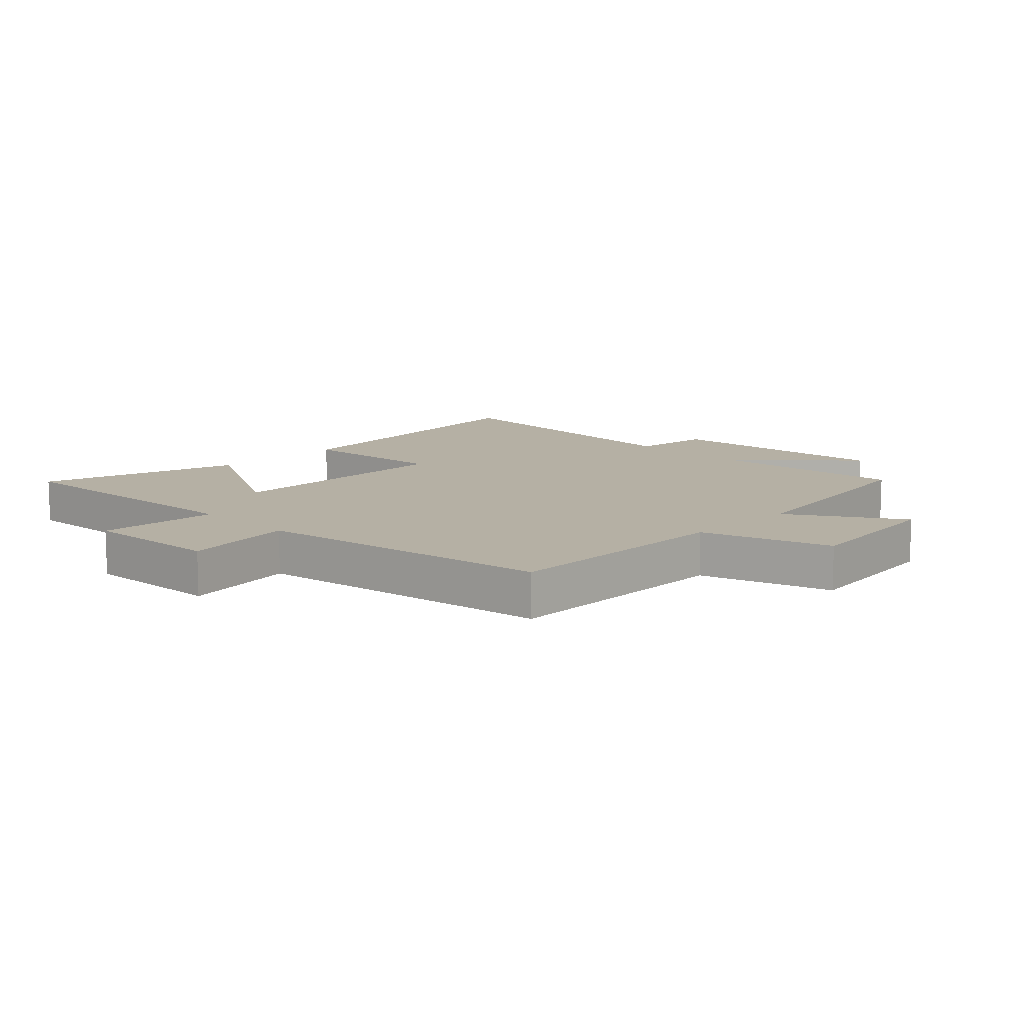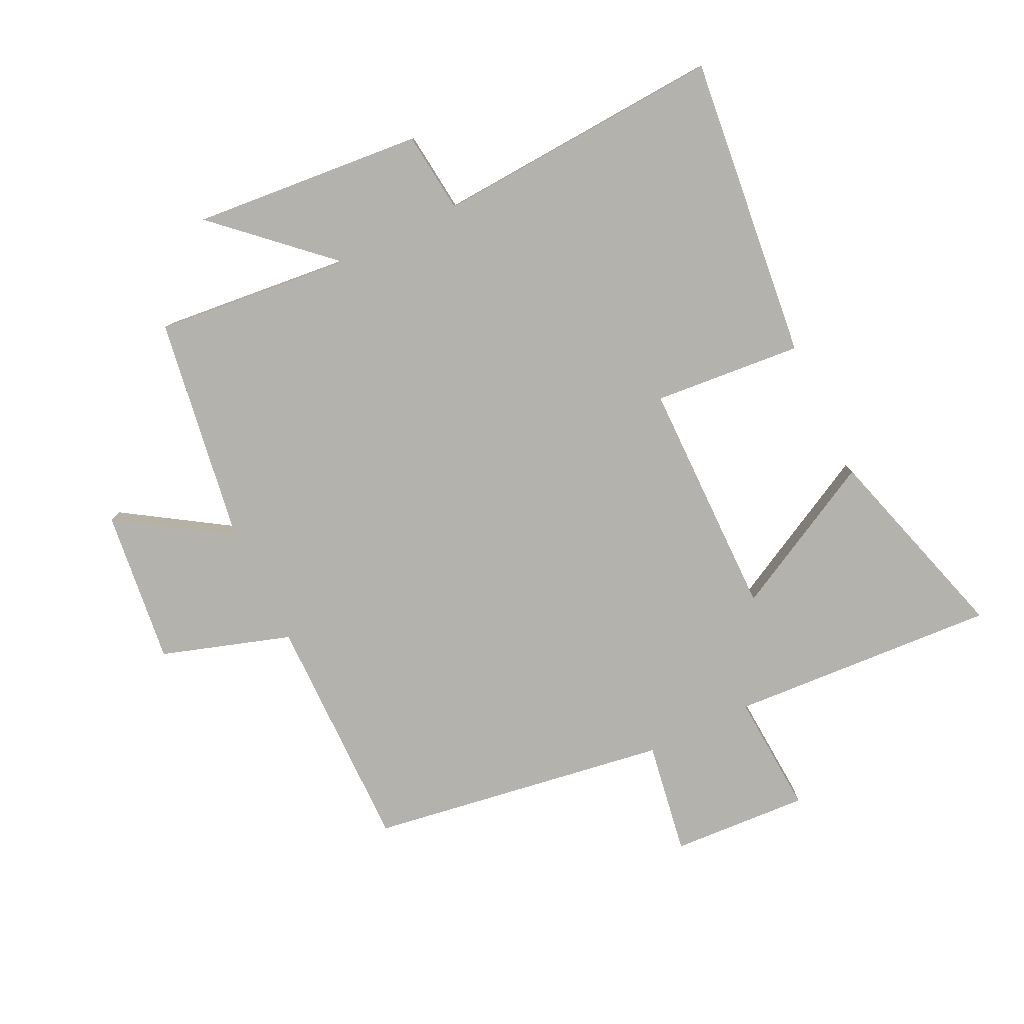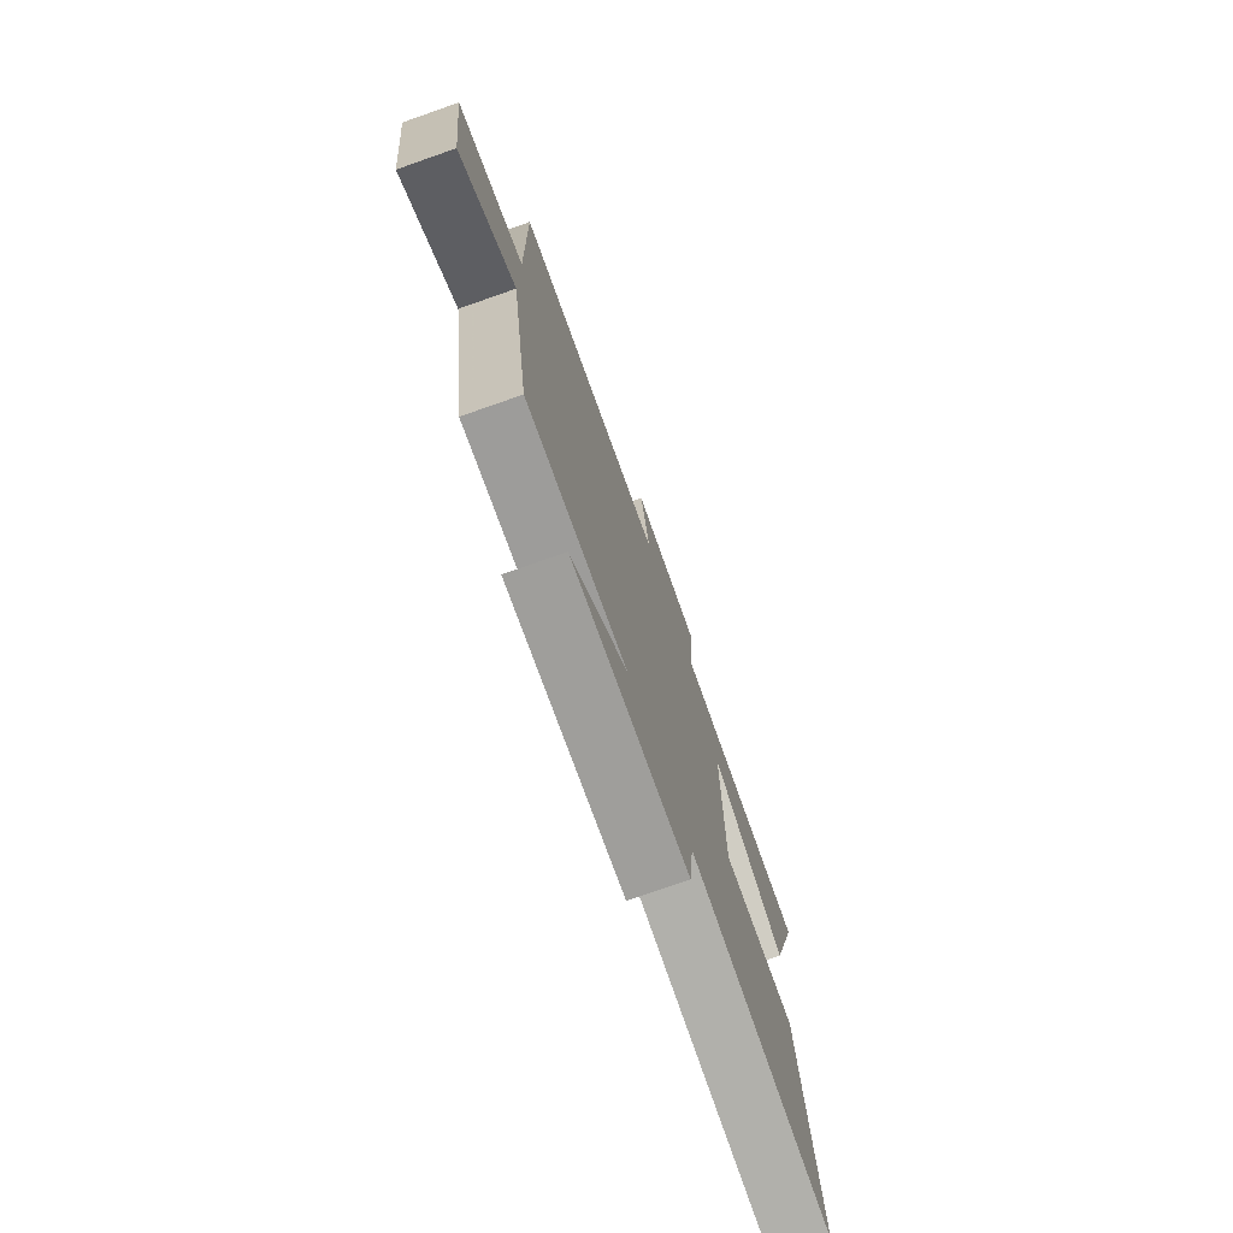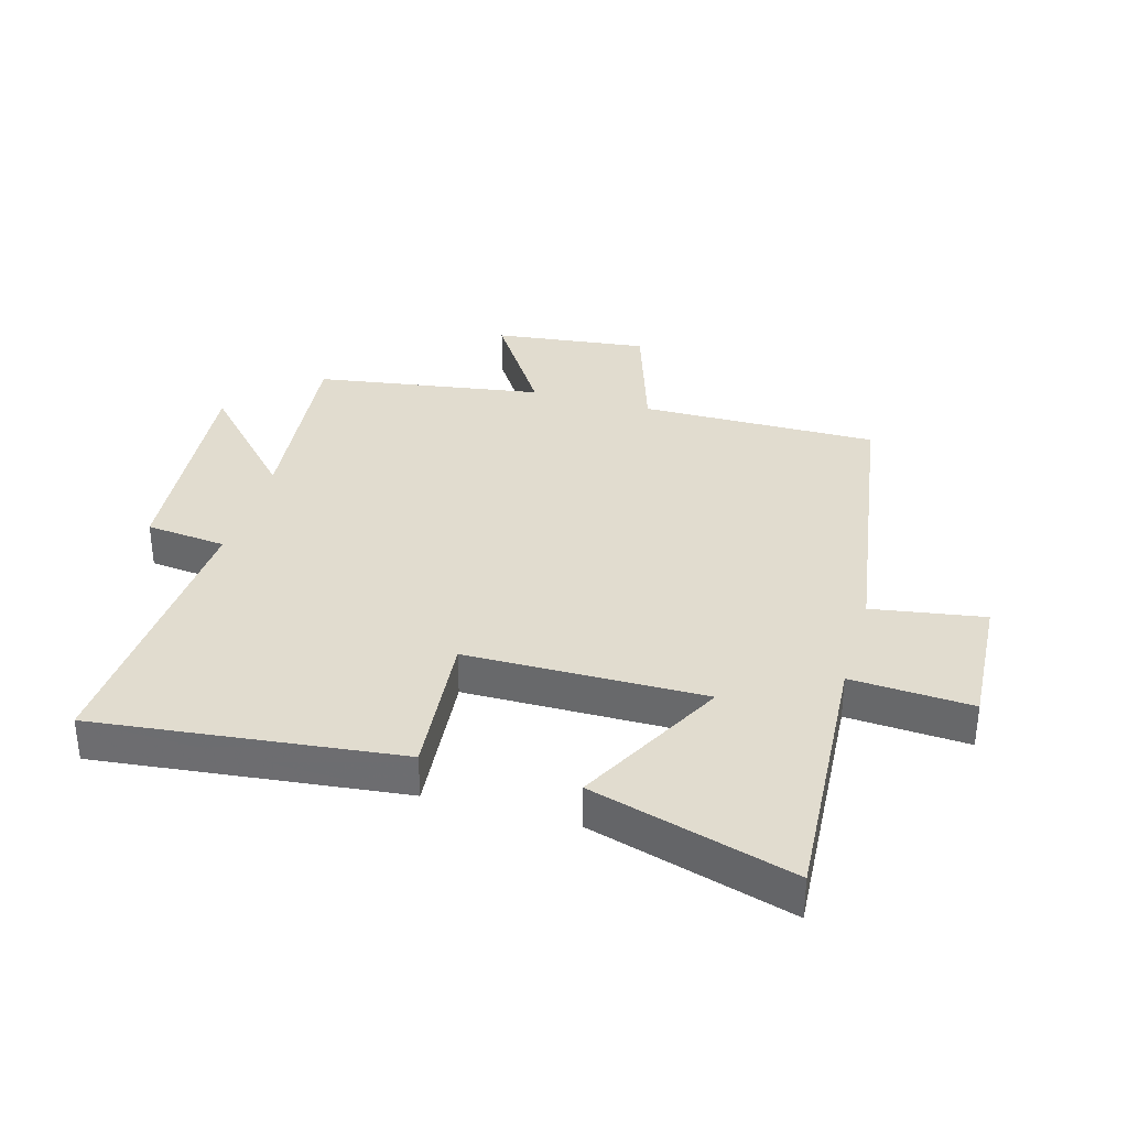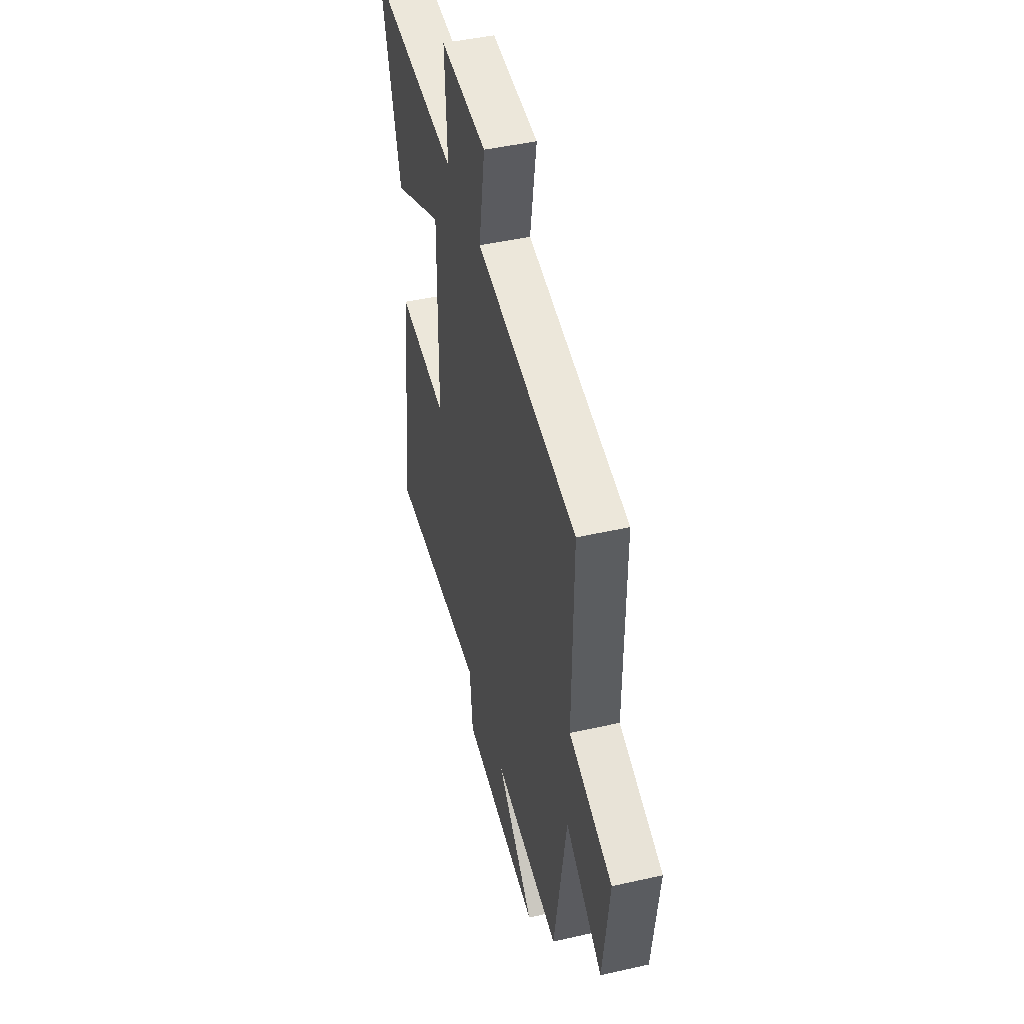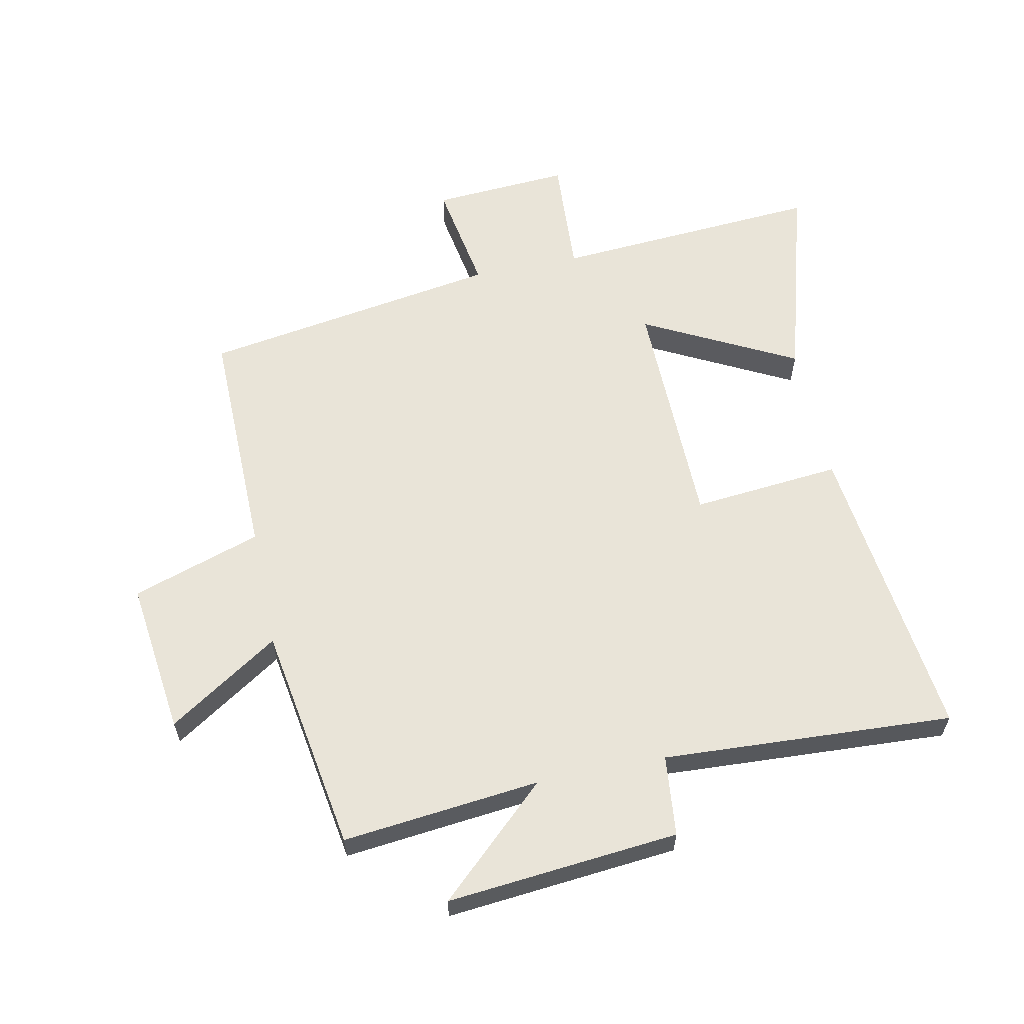
<metadata>
{"format":"obj","ext":"obj","renderer":"f3d","projection":"perspective","resolution":1024,"background":"white","views":[{"elev":11.6,"azim":45.0,"up":"+Y"},{"elev":-79.5,"azim":-154.0,"up":"+Y"},{"elev":-75.5,"azim":109.3,"up":"+Z"},{"elev":34.5,"azim":-74.0,"up":"+Y"},{"elev":45.7,"azim":75.4,"up":"+Z"},{"elev":60.2,"azim":168.2,"up":"+Y"}]}
</metadata>
<code>
v 0.442 0.07 -0.533
v 0.123 0.07 -0.5
v 0.301 0.07 -0.665
v -0.073 0.07 -0.631
v -0.087 0.07 -0.5
v -0.556 0.07 -0.527
v -0.5 0.07 -0.034
v -0.259 0.07 -0.056
v -0.255 0.07 0.33
v -0.5 0.07 0.202
v -0.595 0.07 0.529
v -0.161 0.07 0.5
v -0.173 0.07 0.696
v 0.049 0.07 0.682
v 0.019 0.07 0.5
v 0.504 0.07 0.423
v 0.5 0.07 0.038
v 0.709 0.07 -0.03
v 0.679 0.07 -0.28
v 0.5 0.07 -0.164
v 0.442 0 -0.533
v 0.123 0 -0.5
v 0.301 0 -0.665
v -0.073 0 -0.631
v -0.087 0 -0.5
v -0.556 0 -0.527
v -0.5 0 -0.034
v -0.259 0 -0.056
v -0.255 0 0.33
v -0.5 0 0.202
v -0.595 0 0.529
v -0.161 0 0.5
v -0.173 0 0.696
v 0.049 0 0.682
v 0.019 0 0.5
v 0.504 0 0.423
v 0.5 0 0.038
v 0.709 0 -0.03
v 0.679 0 -0.28
v 0.5 0 -0.164
f 17 18 19 20
f 17 20 1 2
f 15 16 17 2
f 12 13 14 15
f 12 15 2
f 9 10 11 12
f 8 9 12 2
f 5 6 7 8
f 5 8 2
f 2 3 4 5
f 40 39 38 37
f 22 21 40 37
f 22 37 36 35
f 35 34 33 32
f 22 35 32
f 32 31 30 29
f 22 32 29 28
f 28 27 26 25
f 22 28 25
f 25 24 23 22
f 1 21 22 2
f 2 22 23 3
f 3 23 24 4
f 4 24 25 5
f 5 25 26 6
f 6 26 27 7
f 7 27 28 8
f 8 28 29 9
f 9 29 30 10
f 10 30 31 11
f 11 31 32 12
f 12 32 33 13
f 13 33 34 14
f 14 34 35 15
f 15 35 36 16
f 16 36 37 17
f 17 37 38 18
f 18 38 39 19
f 19 39 40 20
f 20 40 21 1

</code>
